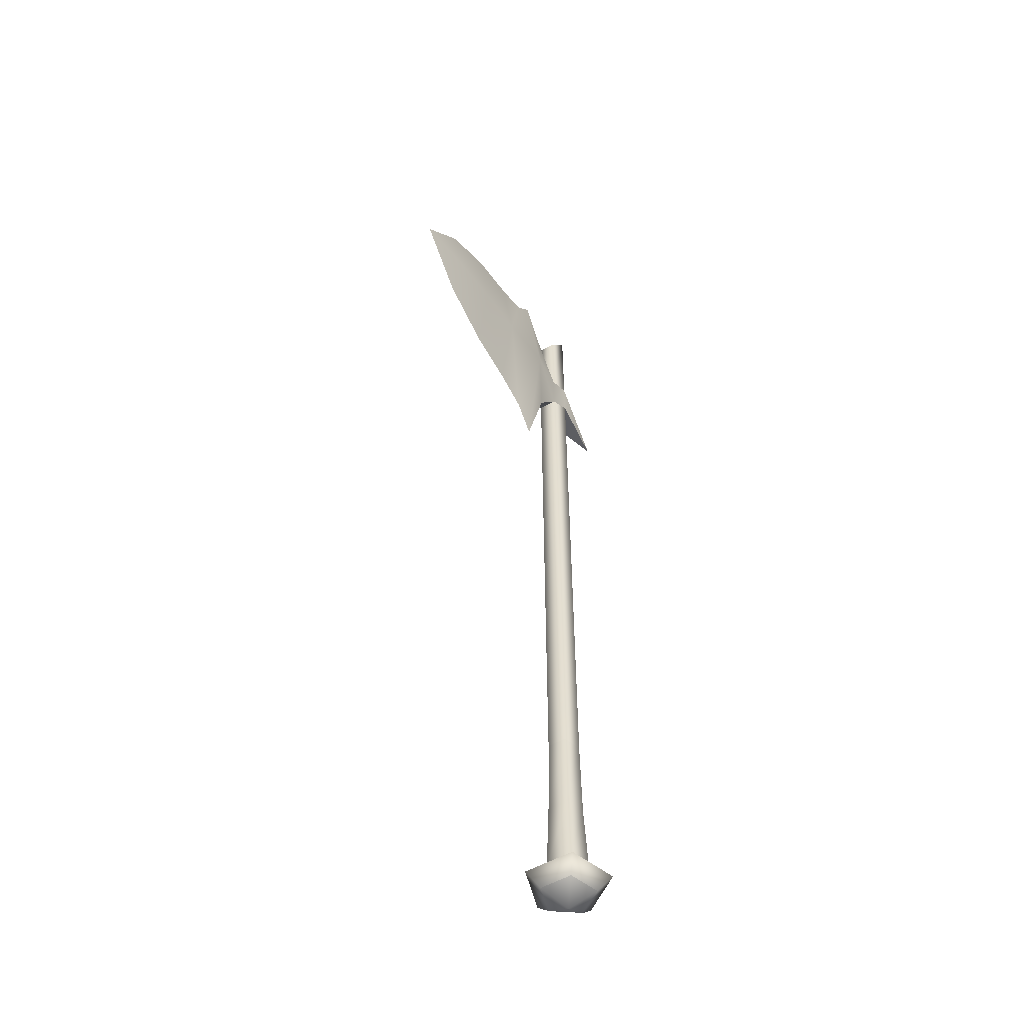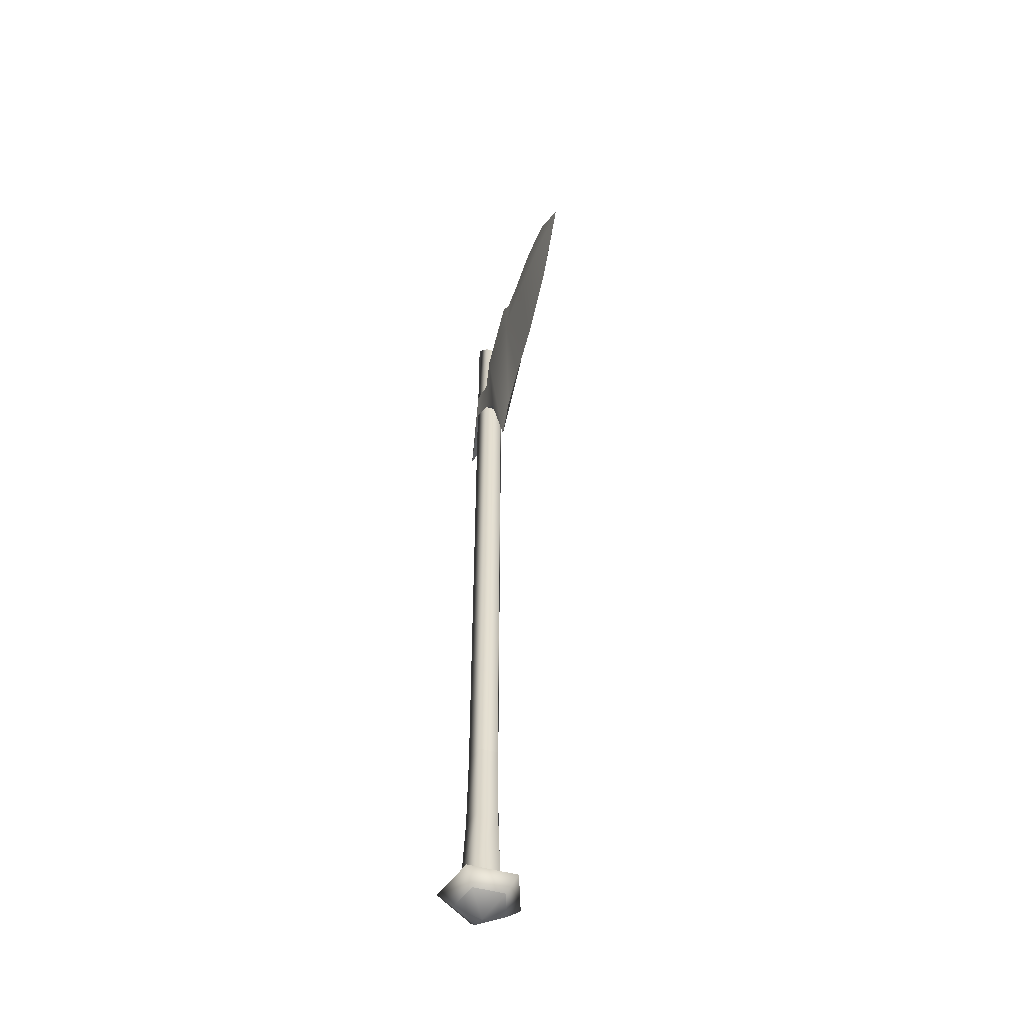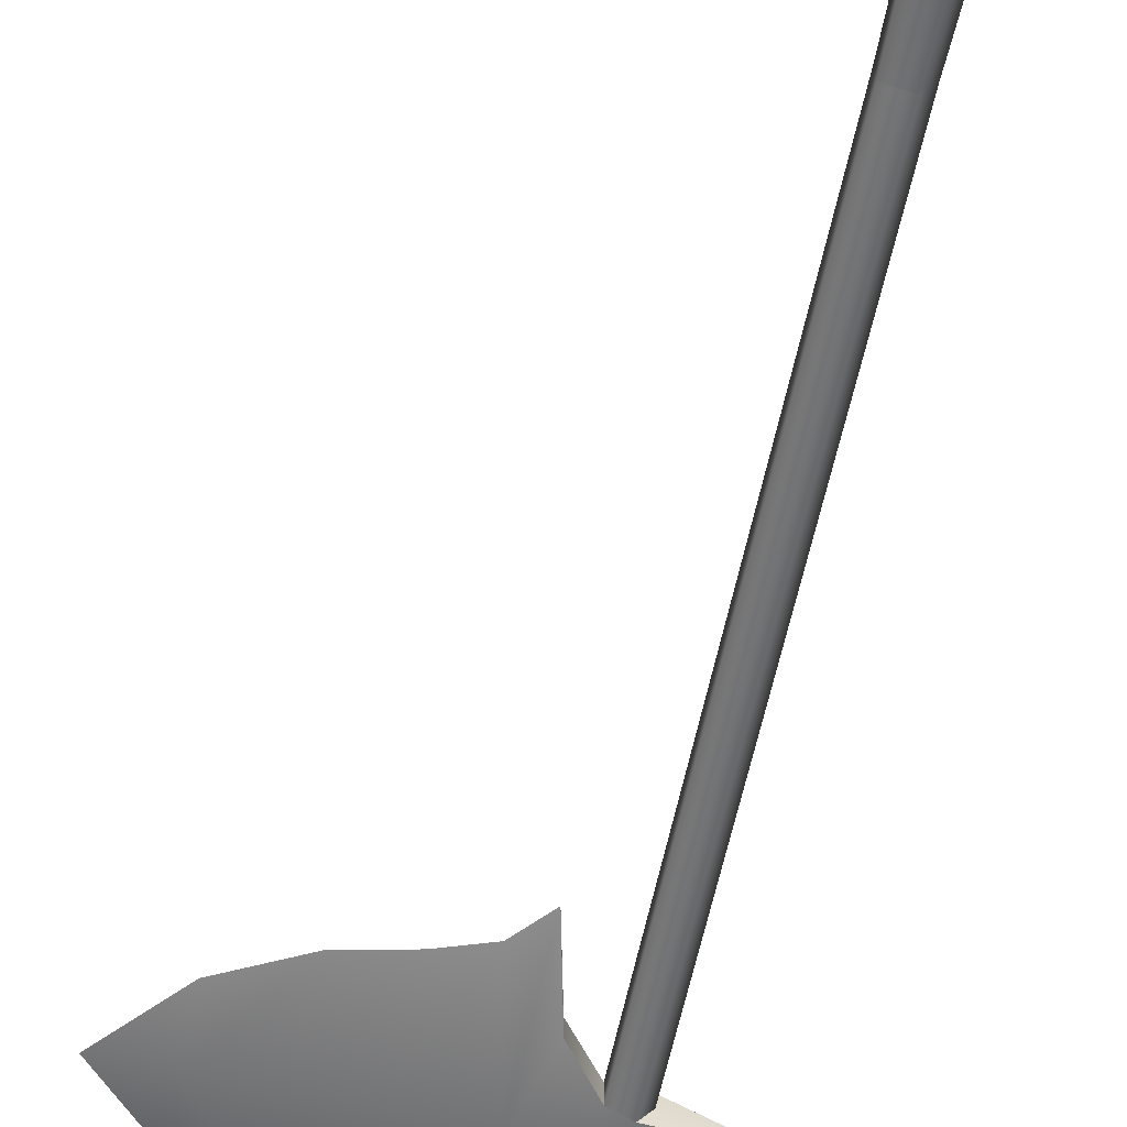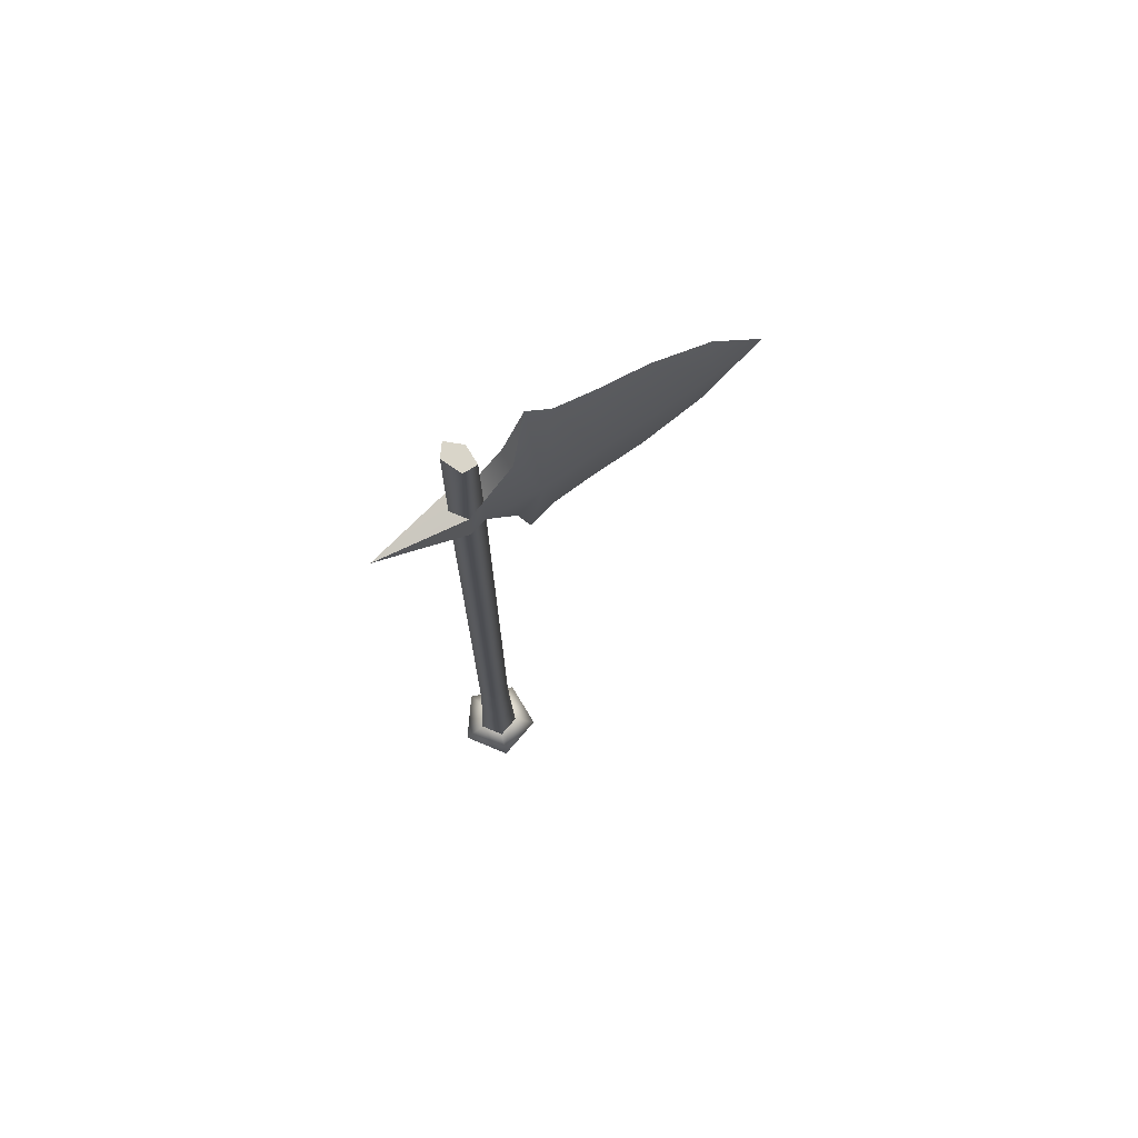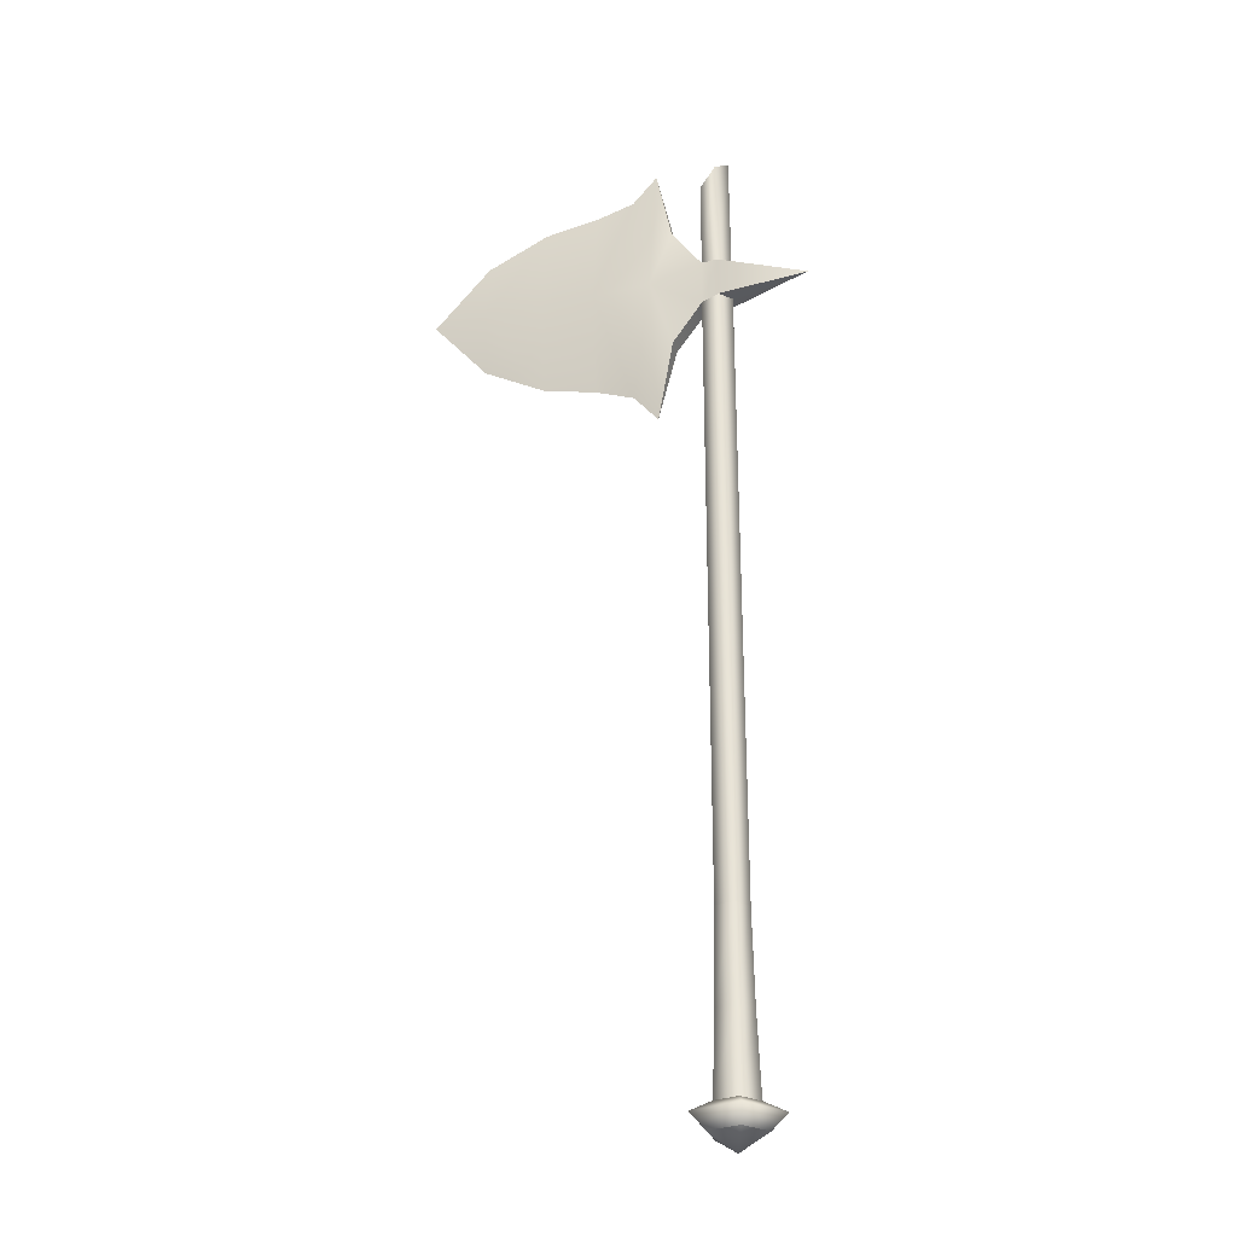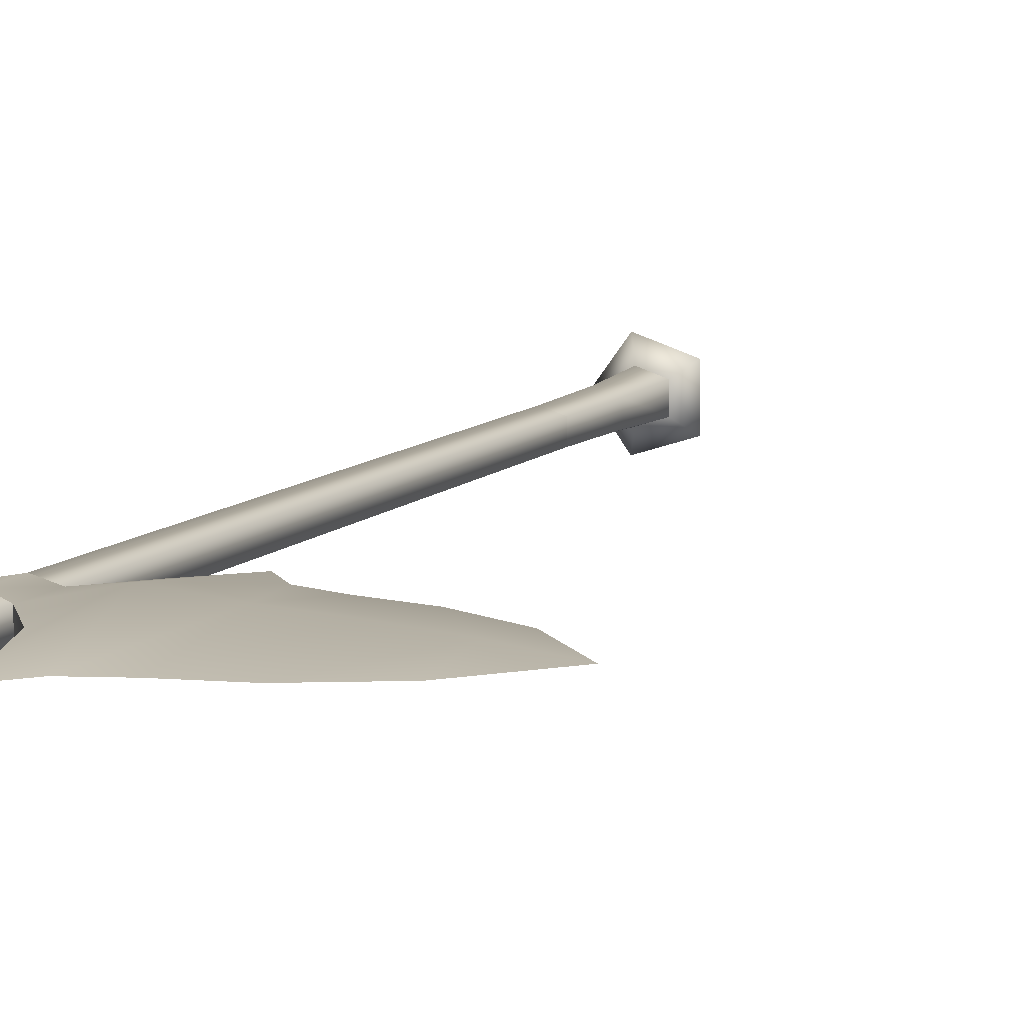
<metadata>
{"format":"obj","ext":"obj","renderer":"f3d","projection":"perspective","resolution":1024,"background":"white","views":[{"elev":-53.6,"azim":-58.6,"up":"+Y"},{"elev":-53.1,"azim":-106.0,"up":"+Y"},{"elev":-55.8,"azim":-11.1,"up":"+Z"},{"elev":73.7,"azim":148.8,"up":"+Y"},{"elev":-27.7,"azim":15.3,"up":"+Y"},{"elev":9.4,"azim":-157.1,"up":"+Z"}]}
</metadata>
<code>
g default
v -0.01036 -12.28 -2e-06
v 0.7622 -10.81 2.378
v 2.49 -10.81 -2e-06
v 0.7622 -10.81 -2.378
v -2.033 -10.81 -1.469
v -2.033 -10.81 1.469
v 0.5817 -8.517 1.822
v 1.906 -8.517 -1e-06
v 0.5817 -8.517 -1.822
v -1.56 -8.517 -1.126
v -1.56 -8.517 1.126
v 1.195 -9.496 3.709
v 3.89 -9.496 -2e-06
v 1.195 -9.496 -3.709
v -3.166 -9.496 -2.293
v -3.166 -9.496 2.293
v 0.4741 -1.39 1.494
v 1.624 -1.39 -1e-06
v 0.4741 -1.39 -1.494
v -1.387 -1.39 -0.9231
v -1.387 -1.39 0.9231
v 0.4298 6.657 1.396
v 1.454 6.657 0
v 0.4298 6.657 -1.396
v -1.228 6.657 -0.8627
v -1.228 6.657 0.8627
v 0.3916 77.14 1.396
v 1.31 78.14 8e-06
v 0.3916 77.14 -1.396
v -1.094 75.51 -0.8627
v -1.094 75.51 0.8628
v -1.161 67.08 0.8628
v -1.161 67.08 -0.8627
v 0.4107 66.79 -1.396
v 0.4107 66.79 1.396
v 1.382 66.62 7e-06
v 1.418 63.26 6e-06
v 0.4202 63.09 1.396
v 0.4202 63.09 -1.396
v -1.195 62.82 -0.8627
v -1.195 62.82 0.8628
v 8.212 64.97 7e-06
v -5.427 78.15 9e-06
v -5.458 51.88 6e-06
v -7.635 75.61 9e-06
v -7.667 54.46 7e-06
v -11.07 74.48 1e-05
v -11.1 55.63 8e-06
v -15.86 73.53 1e-05
v -15.89 56.64 8e-06
v -21.32 70.76 1e-05
v -21.36 59.44 9e-06
v -26.29 65.13 1e-05
v -5.744 65.01 1.76
v -11.09 65.06 1.276
v -15.96 65.08 1.028
v -21.34 65.1 0.6222
v -5.744 65.01 -1.76
v -11.09 65.06 -1.276
v -15.96 65.08 -1.028
v -21.34 65.1 -0.6222
v -3.863 70.85 0.7692
v -3.863 70.85 -0.7692
v -3.894 59.11 0.7692
v -3.894 59.11 -0.7692
g Tr_Wea_Hache1M
f 1 3 2
f 1 4 3
f 1 5 4
f 1 6 5
f 1 2 6
f 2 3 13
f 13 12 2
f 3 4 14
f 14 13 3
f 4 5 15
f 15 14 4
f 5 6 16
f 16 15 5
f 6 2 12
f 12 16 6
f 8 7 12
f 12 13 8
f 9 8 13
f 13 14 9
f 10 9 14
f 14 15 10
f 11 10 15
f 15 16 11
f 7 11 16
f 16 12 7
f 27 28 29
f 27 29 30
f 30 31 27
f 7 8 18
f 18 17 7
f 8 9 19
f 19 18 8
f 9 10 20
f 20 19 9
f 10 11 21
f 21 20 10
f 11 7 17
f 17 21 11
f 17 18 23
f 23 22 17
f 18 19 24
f 24 23 18
f 19 20 25
f 25 24 19
f 20 21 26
f 26 25 20
f 21 17 22
f 22 26 21
f 28 35 36
f 23 39 37
f 29 28 36
f 24 40 39
f 30 34 33
f 31 33 32
f 26 22 38
f 27 31 32
f 27 32 35
f 25 26 40
f 39 33 34
f 31 30 33
f 30 29 34
f 38 35 41
f 28 27 35
f 29 36 34
f 22 23 37
f 22 37 38
f 26 38 41
f 40 33 39
f 23 24 39
f 26 41 40
f 24 25 40
f 41 35 32
f 38 37 42
f 36 35 42
f 37 39 42
f 39 34 42
f 35 38 42
f 34 36 42
f 33 58 63
f 65 40 41
f 32 33 62
f 63 62 33
f 40 58 33
f 64 65 41
f 41 54 64
f 62 54 32
f 43 58 45
f 45 54 43
f 45 59 47
f 59 58 46
f 54 55 46
f 47 55 45
f 47 60 49
f 60 59 48
f 55 56 48
f 56 55 47
f 49 61 51
f 61 60 50
f 56 57 50
f 51 57 49
f 51 61 53
f 57 51 53
f 54 41 32
f 44 54 46
f 46 55 48
f 55 54 45
f 48 56 50
f 56 47 49
f 50 57 52
f 57 56 49
f 52 57 53
f 40 65 58
f 58 59 45
f 46 58 44
f 59 60 47
f 48 59 46
f 60 61 49
f 50 60 48
f 61 52 53
f 52 61 50
f 43 54 62
f 62 63 43
f 63 58 43
f 64 54 44
f 65 44 58
f 44 65 64

</code>
